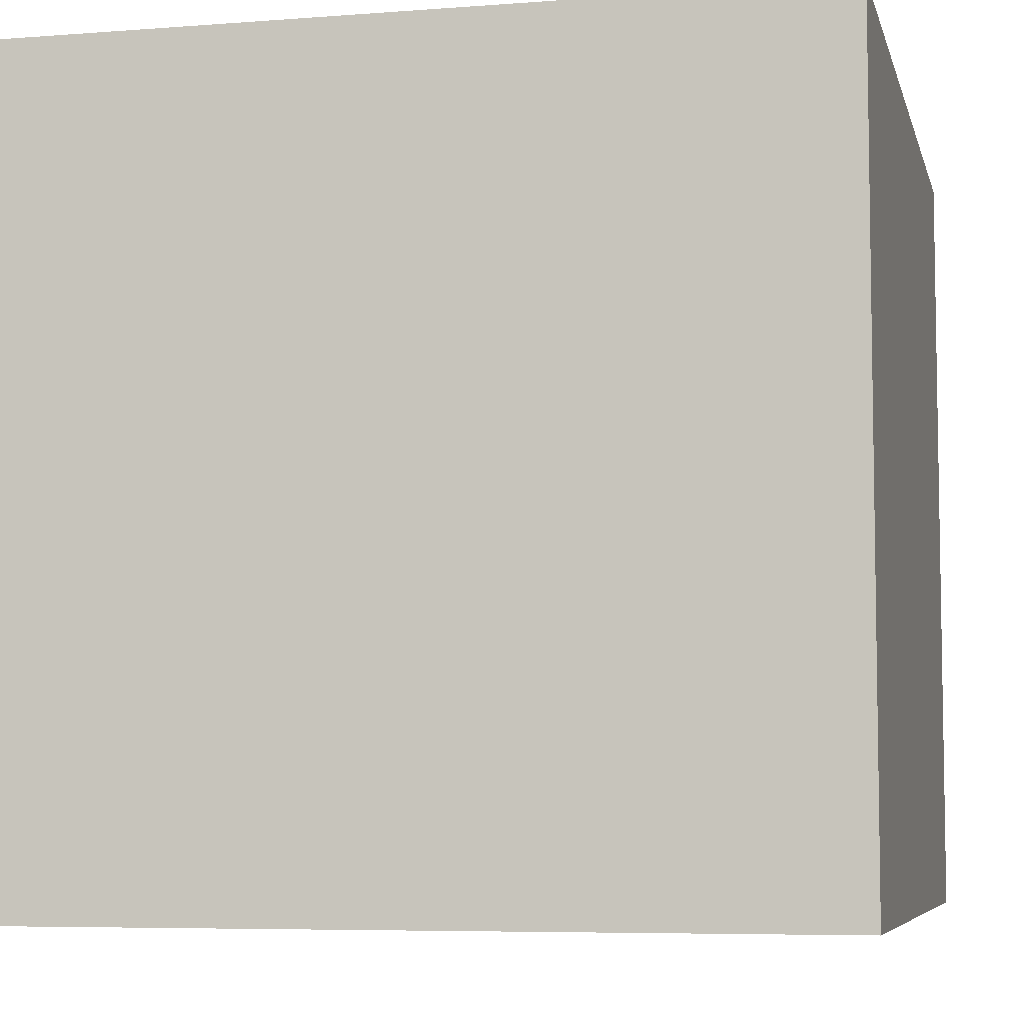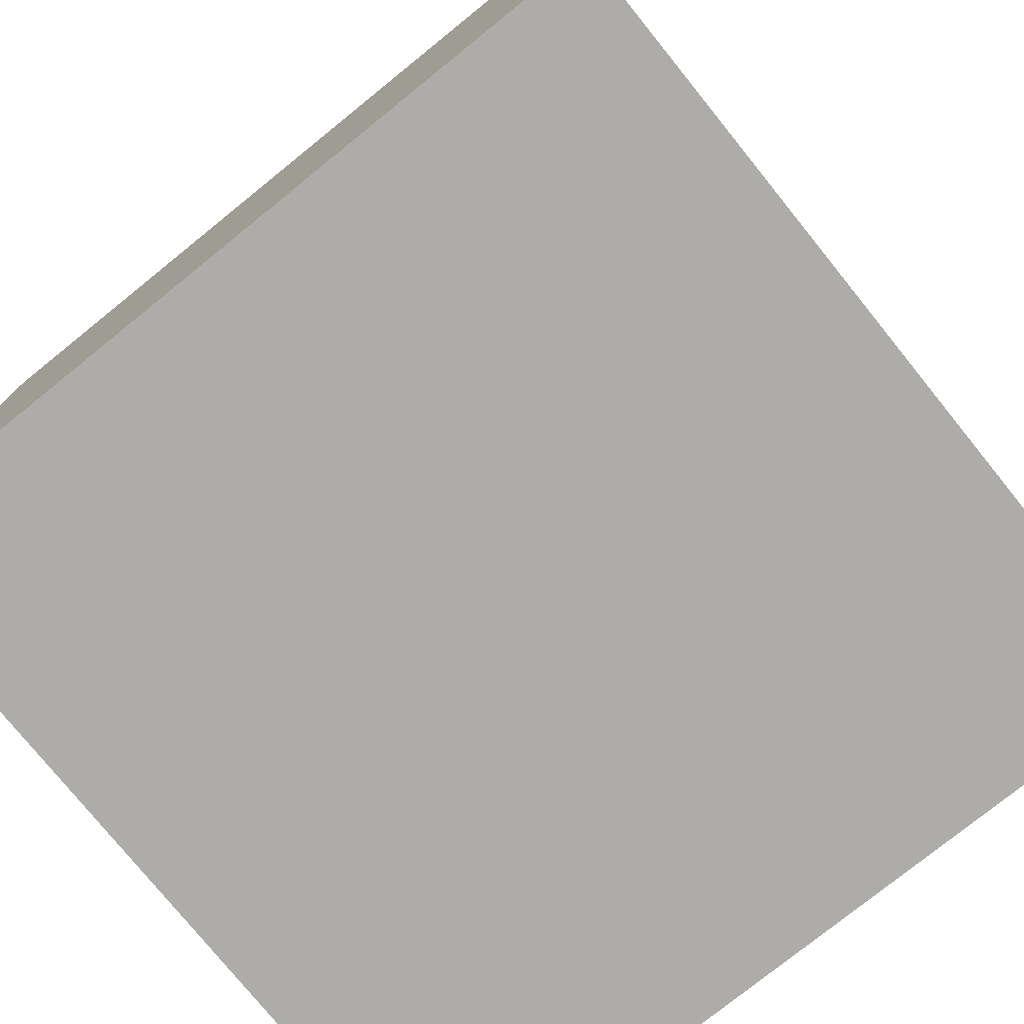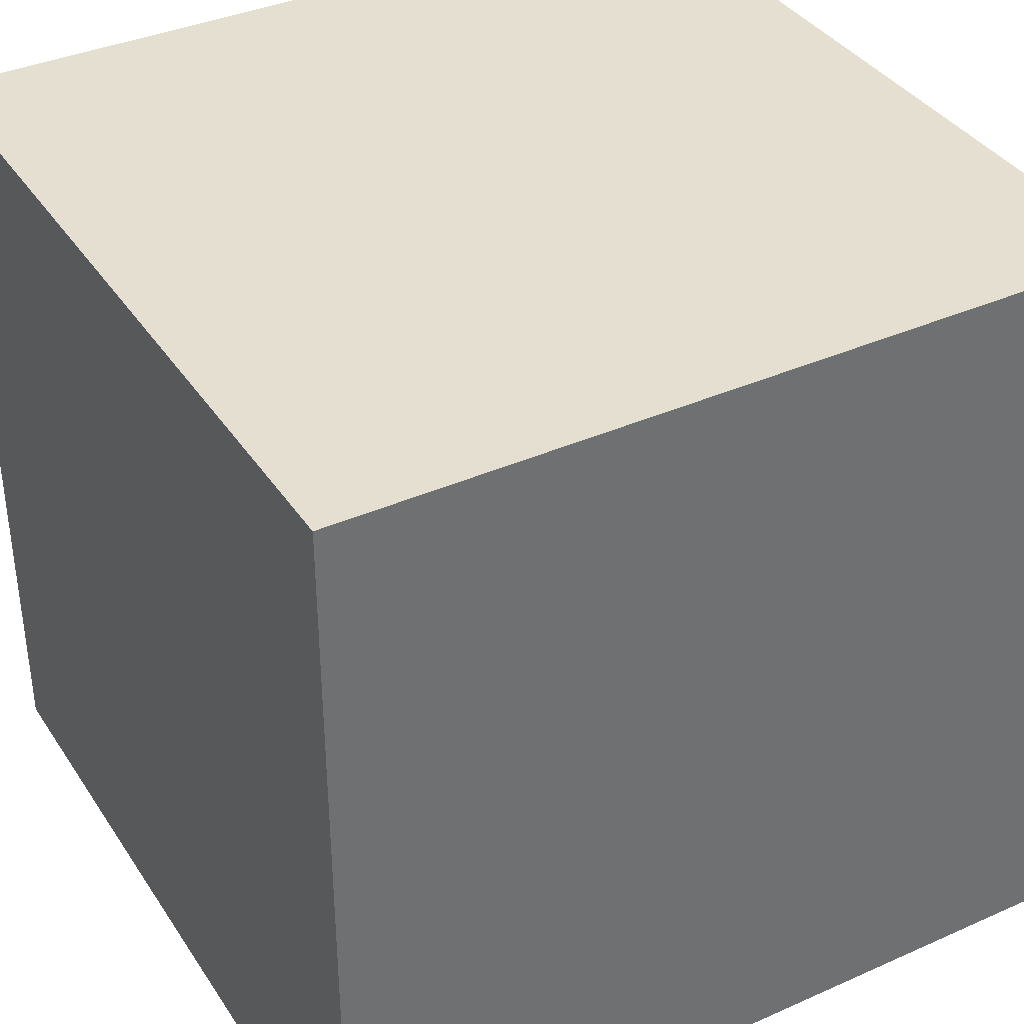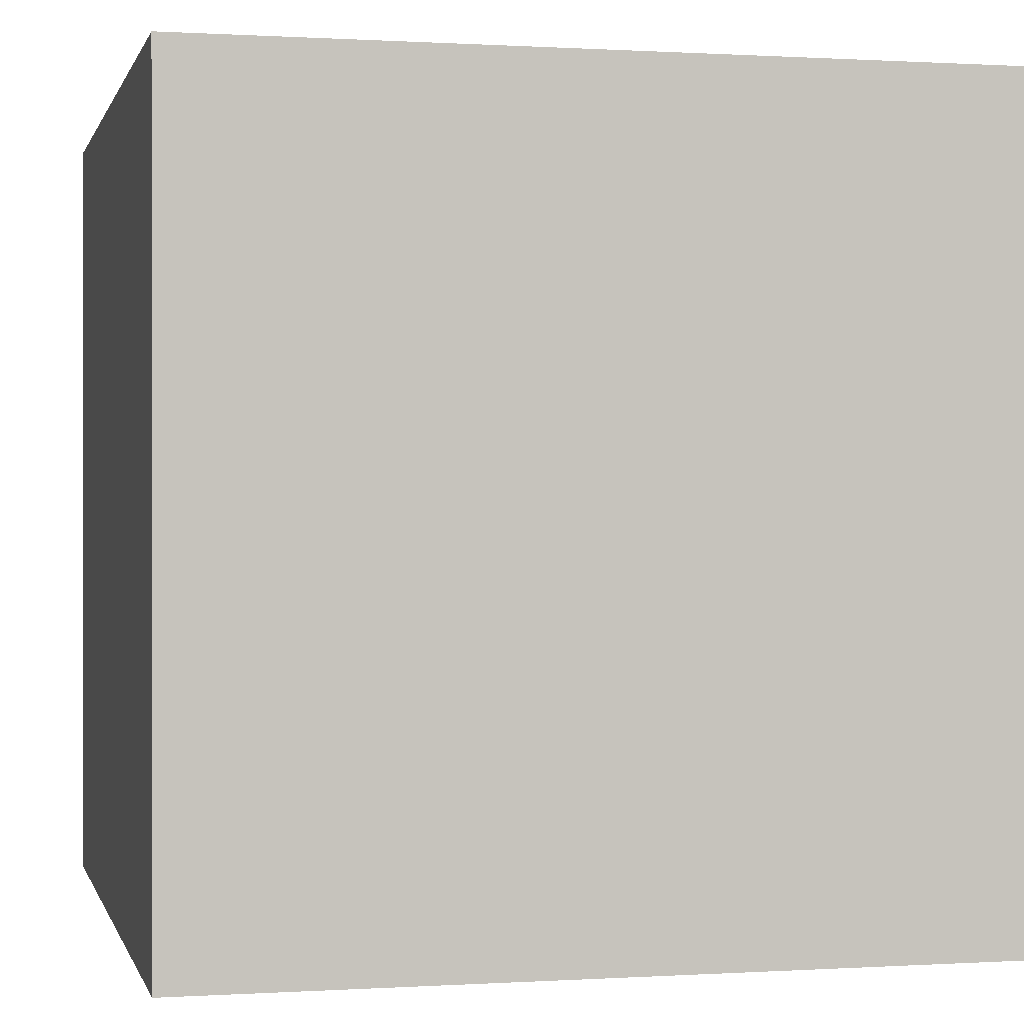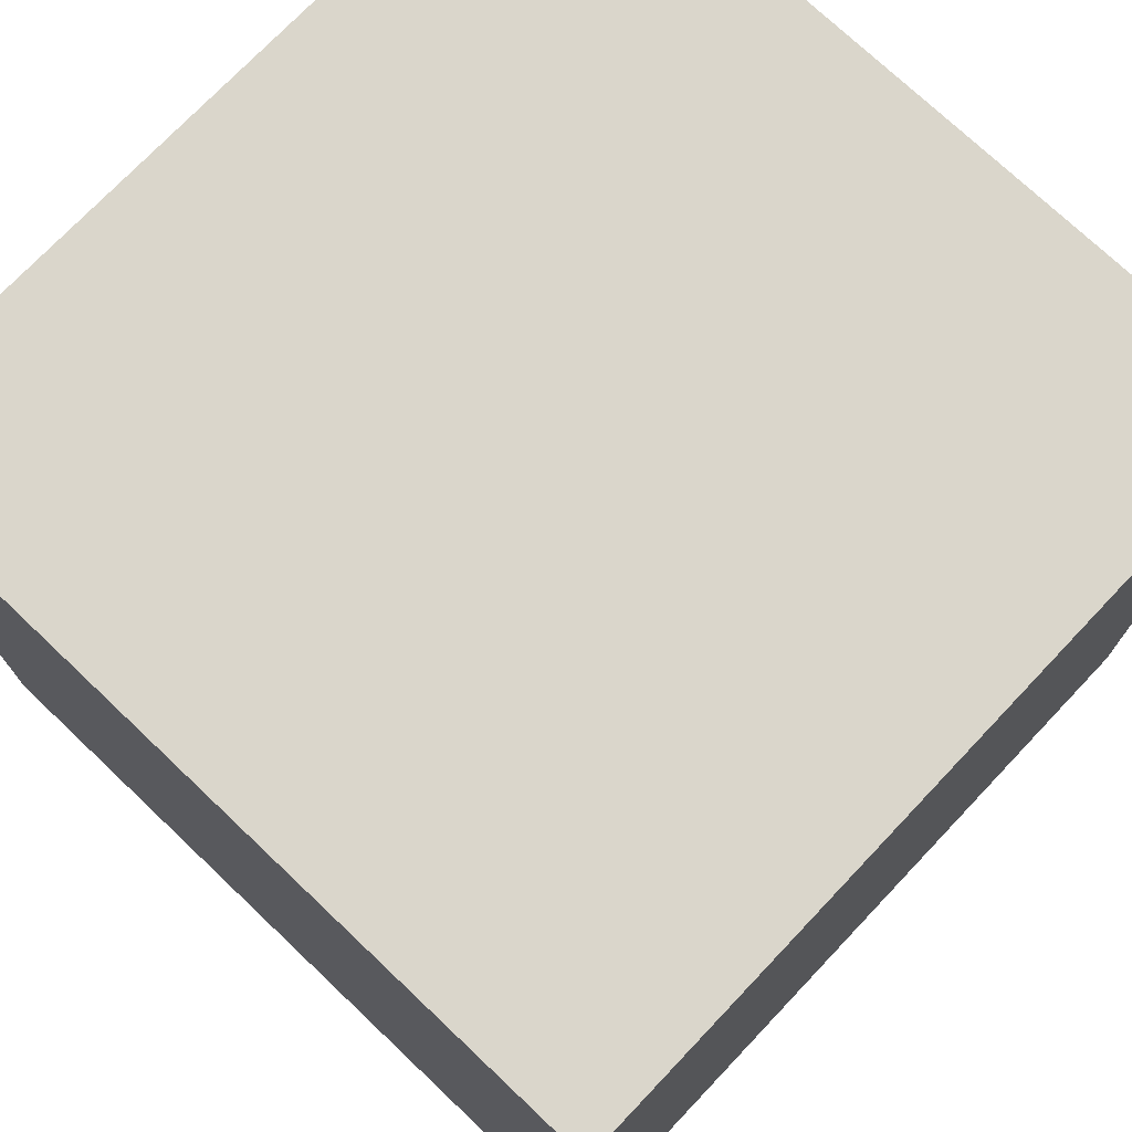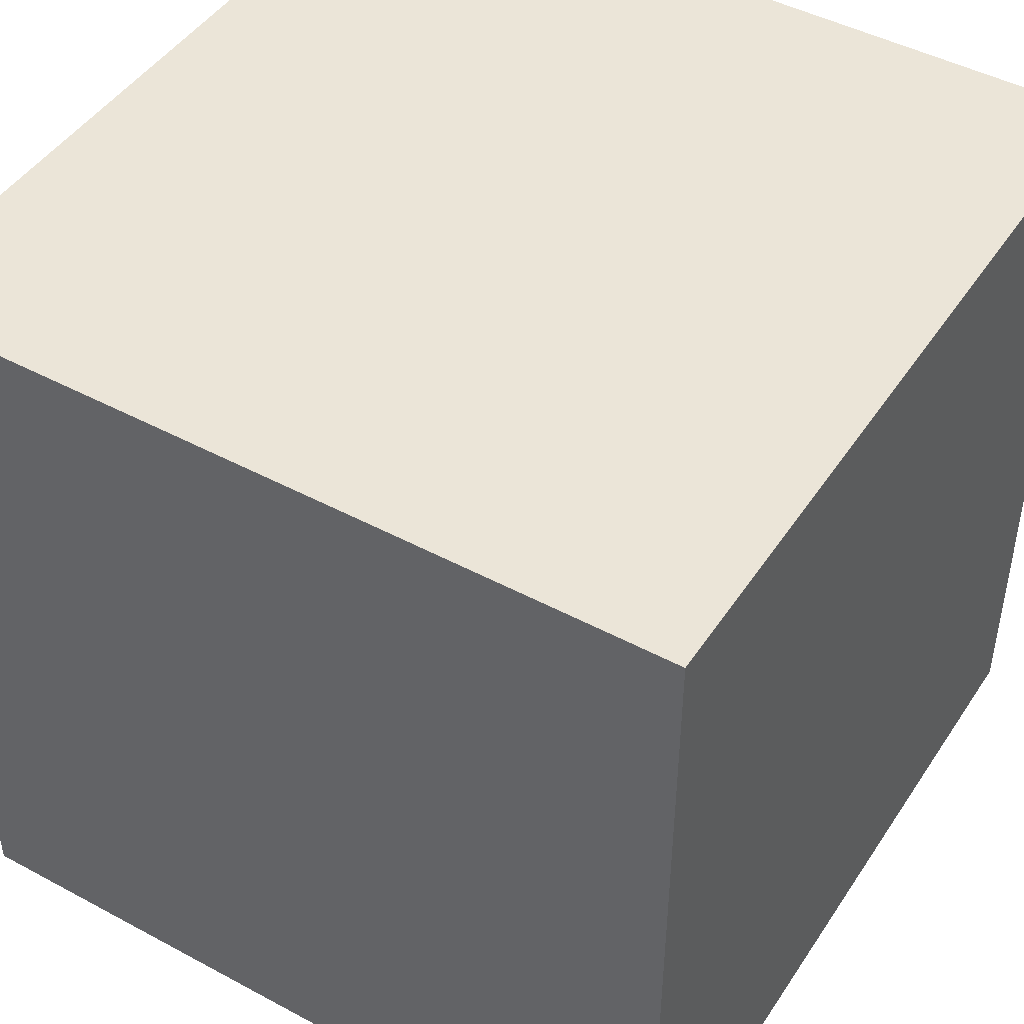
<metadata>
{"format":"obj","ext":"obj","renderer":"f3d","projection":"perspective","resolution":1024,"background":"white","views":[{"elev":-6.4,"azim":13.0,"up":"+Y"},{"elev":-77.0,"azim":128.9,"up":"+Y"},{"elev":37.5,"azim":-119.6,"up":"+Z"},{"elev":0.3,"azim":-103.2,"up":"+Y"},{"elev":74.0,"azim":133.5,"up":"+Y"},{"elev":46.0,"azim":-148.4,"up":"+Y"}]}
</metadata>
<code>
o Cube
v -1 -1 1
v -1 1 1
v -1 -1 -1
v -1 1 -1
v 1 -1 1
v 1 1 1
v 1 -1 -1
v 1 1 -1
f 6 7 8
f 2 5 6
f 5 3 7
f 2 8 4
f 4 1 2
f 8 3 4
f 6 5 7
f 2 1 5
f 5 1 3
f 2 6 8
f 4 3 1
f 8 7 3

</code>
